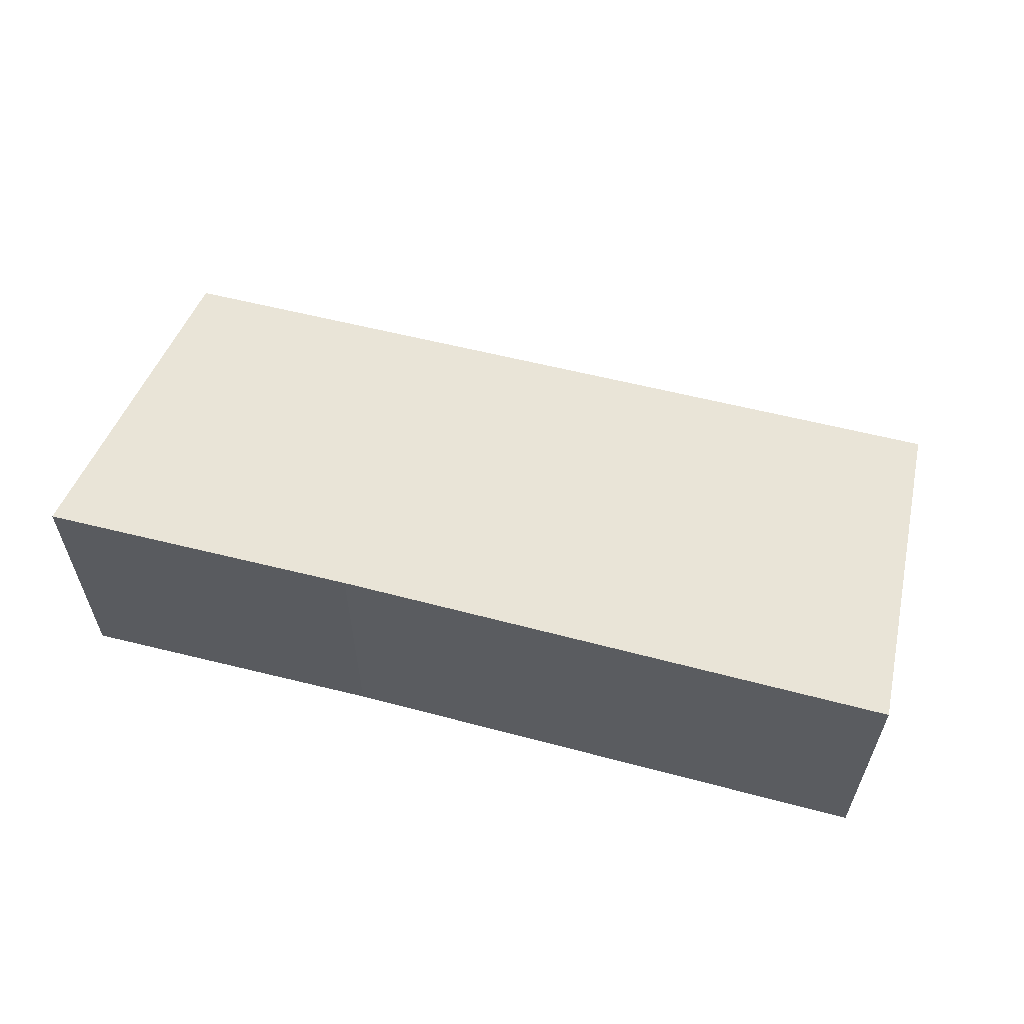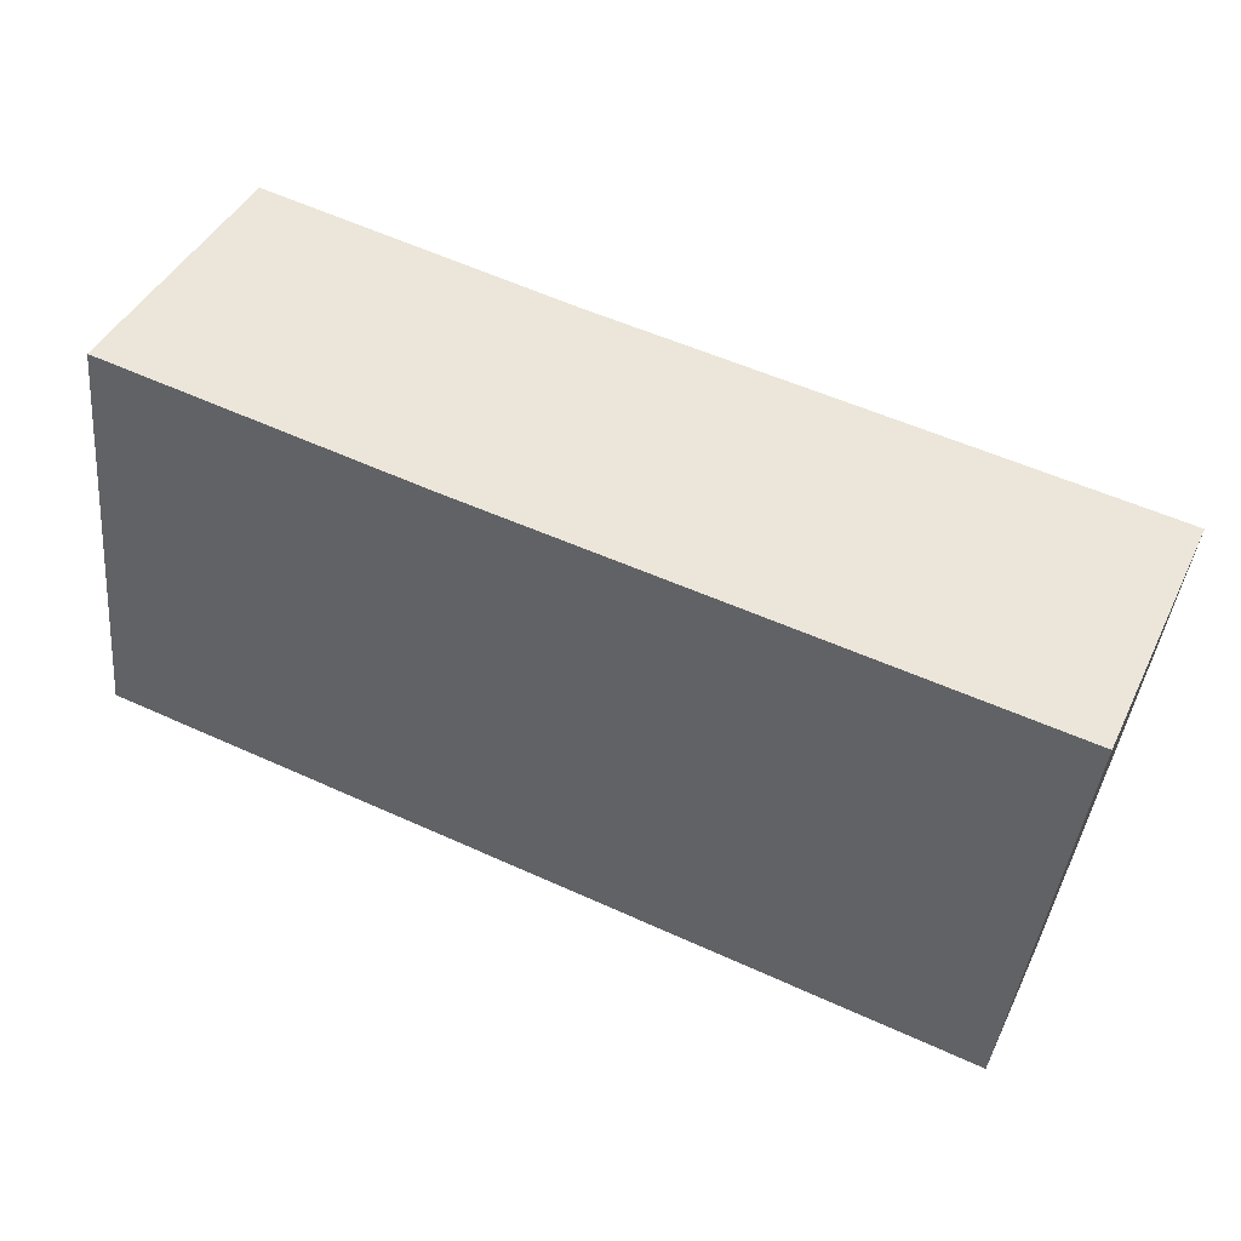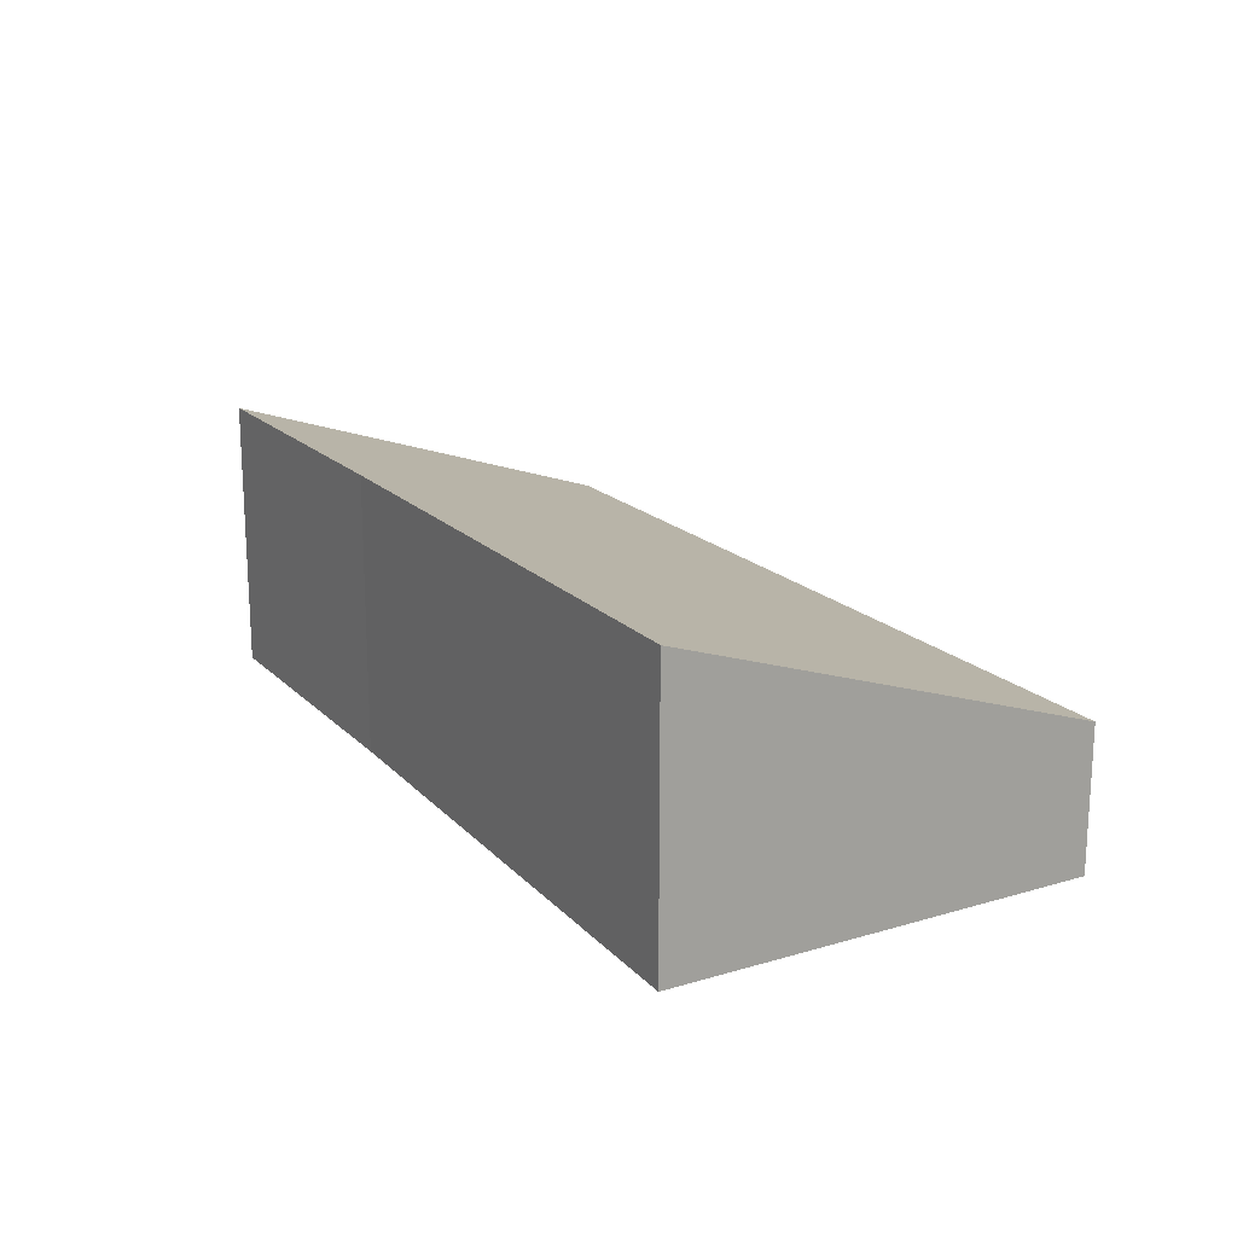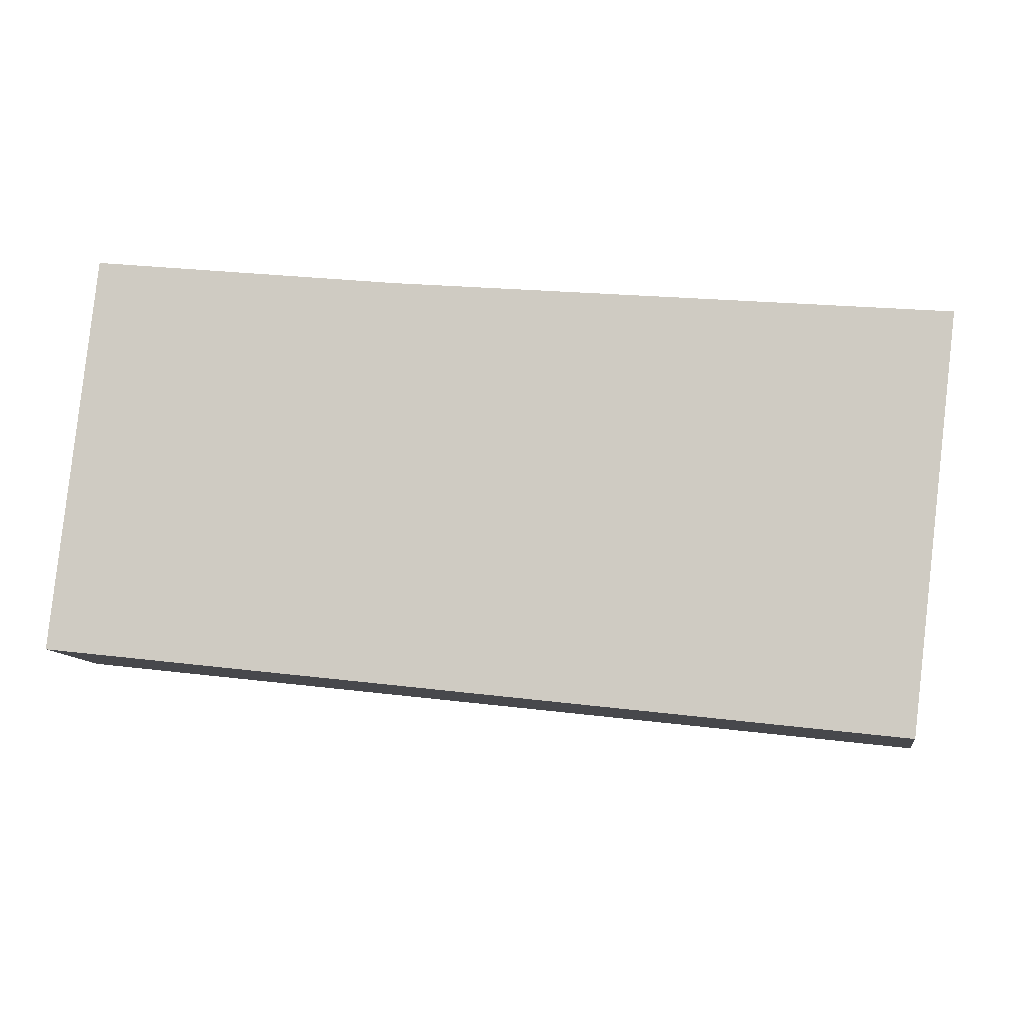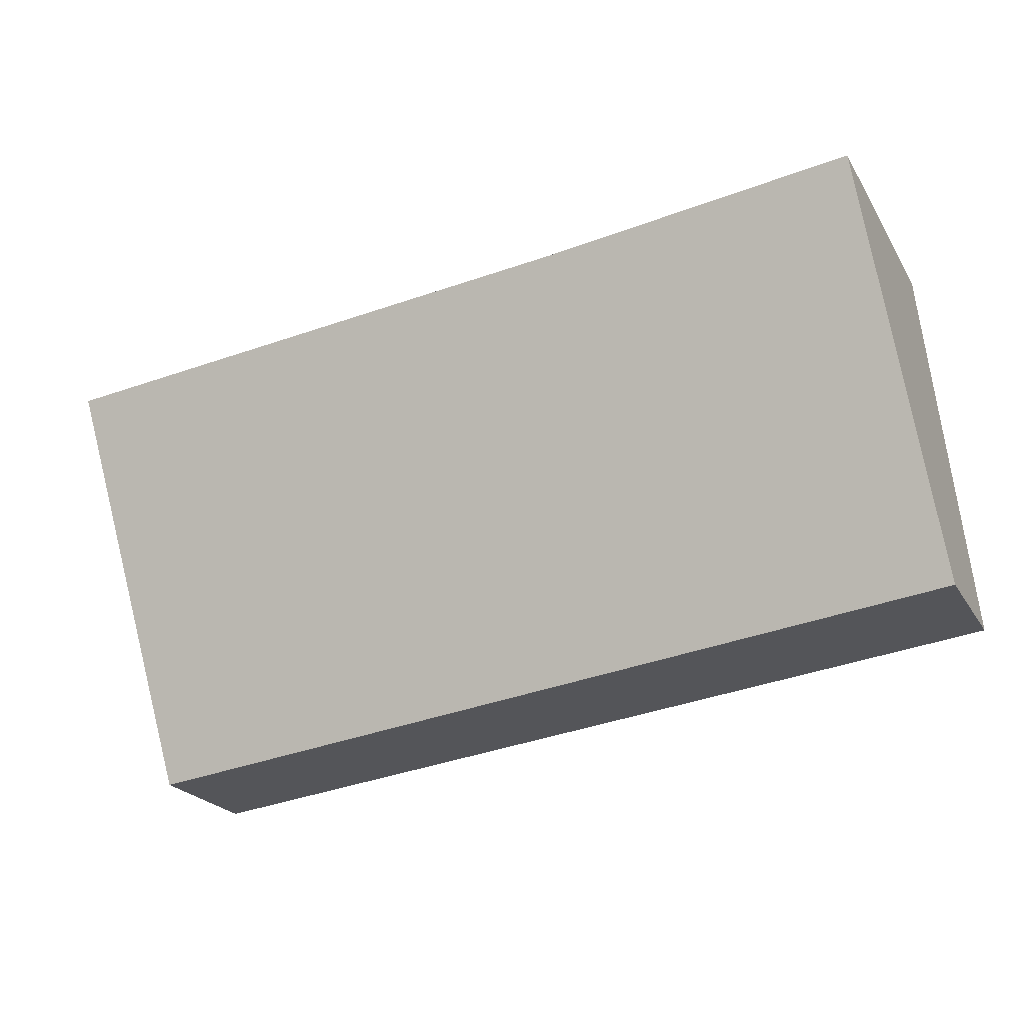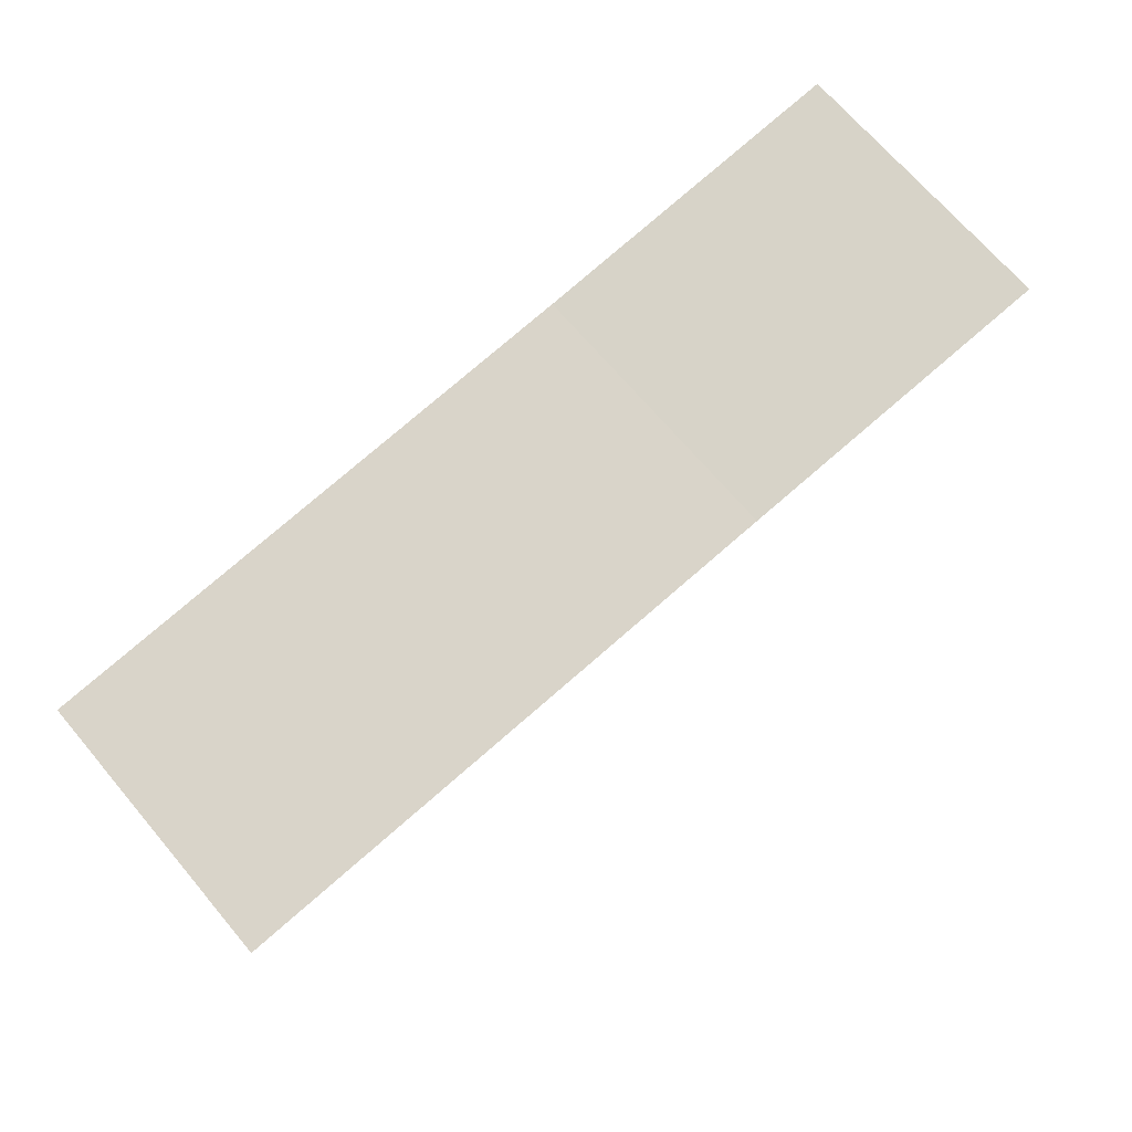
<metadata>
{"format":"obj","ext":"obj","renderer":"f3d","projection":"perspective","resolution":1024,"background":"white","views":[{"elev":59.3,"azim":21.1,"up":"+Y"},{"elev":42.6,"azim":24.3,"up":"+Z"},{"elev":18.0,"azim":67.3,"up":"+Y"},{"elev":-10.5,"azim":9.4,"up":"+Z"},{"elev":-22.9,"azim":-156.4,"up":"+Z"},{"elev":69.6,"azim":139.7,"up":"+Z"}]}
</metadata>
<code>
v  0 2.213 1.355e-16
v  14.43 4.326 4.921
v  13.61 2.177 -1.585
v  5.635 4.307 5.816
v  0.65 4.326 6.413
v  0.65 -3.927e-16 6.413
v  5.635 -3.561e-16 5.816
v  14.43 -3.013e-16 4.921
v  13.61 9.705e-17 -1.585
v  0 0 0
g defaultobject
f 1 2 3
f 2 1 4
f 4 1 5
f 6 4 5
f 4 6 7
f 4 8 2
f 8 4 7
f 8 3 2
f 3 8 9
f 3 10 1
f 10 3 9
f 1 6 5
f 6 1 10
f 7 9 8
f 9 7 10
f 10 7 6

</code>
